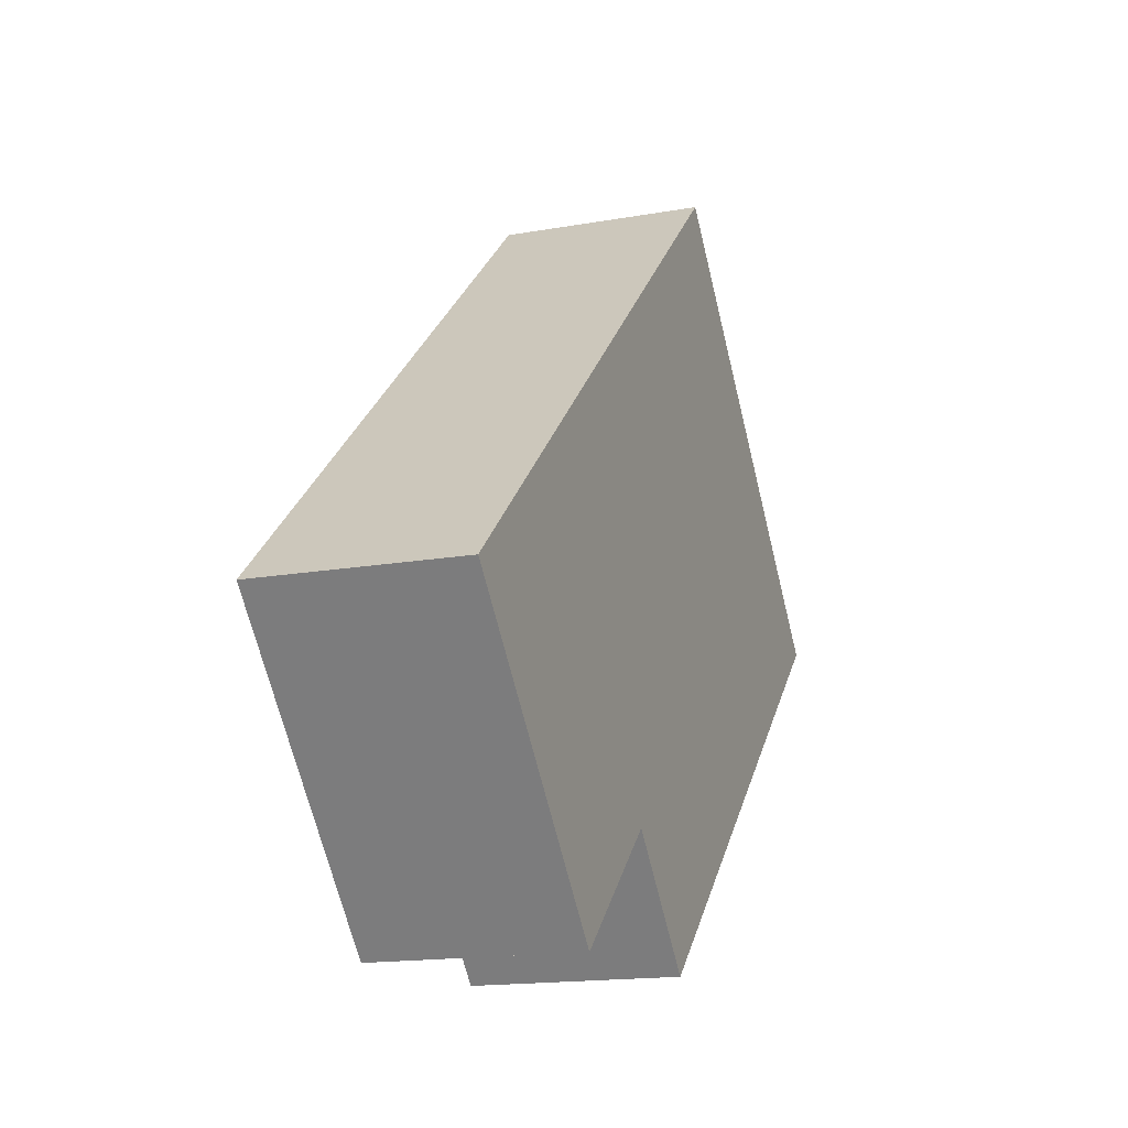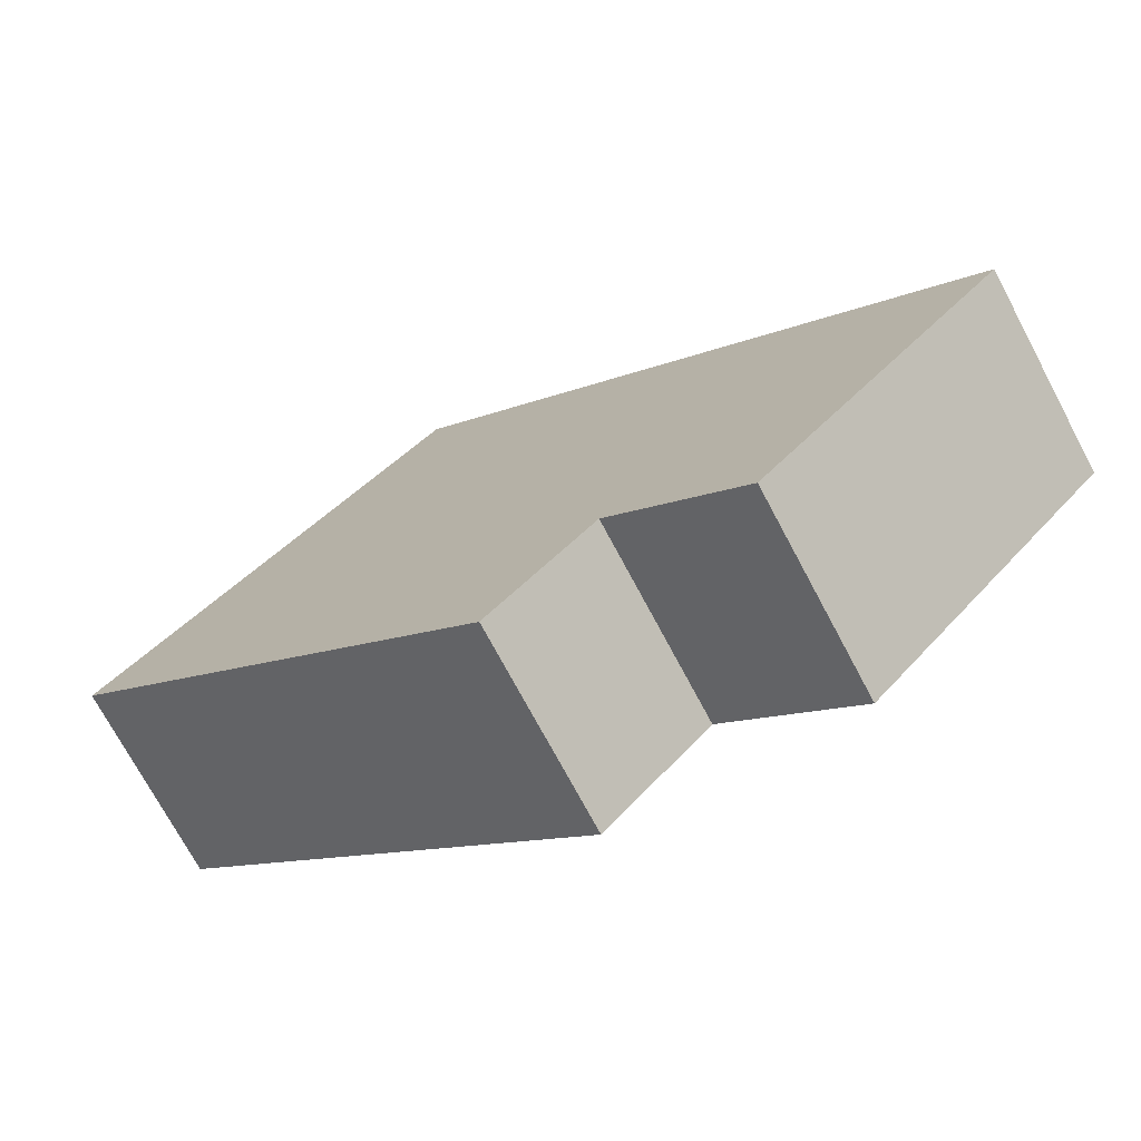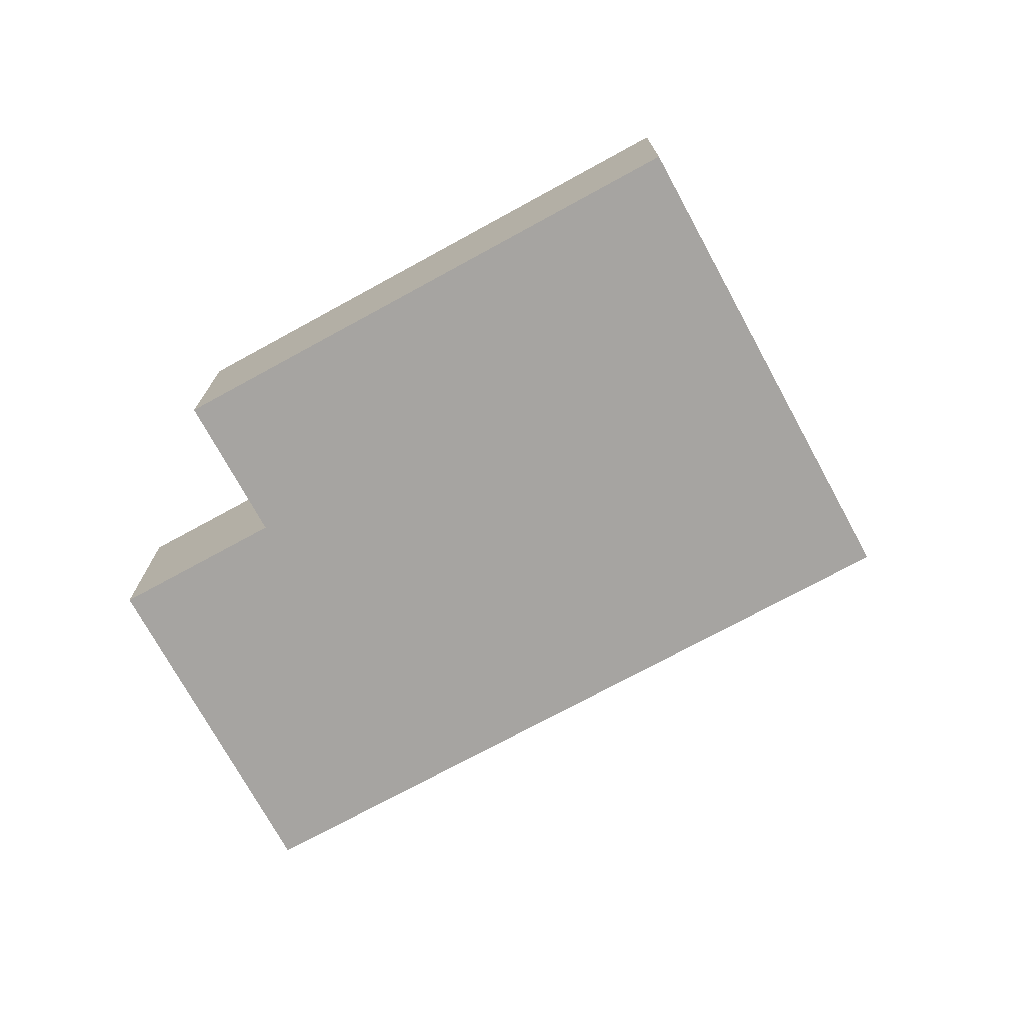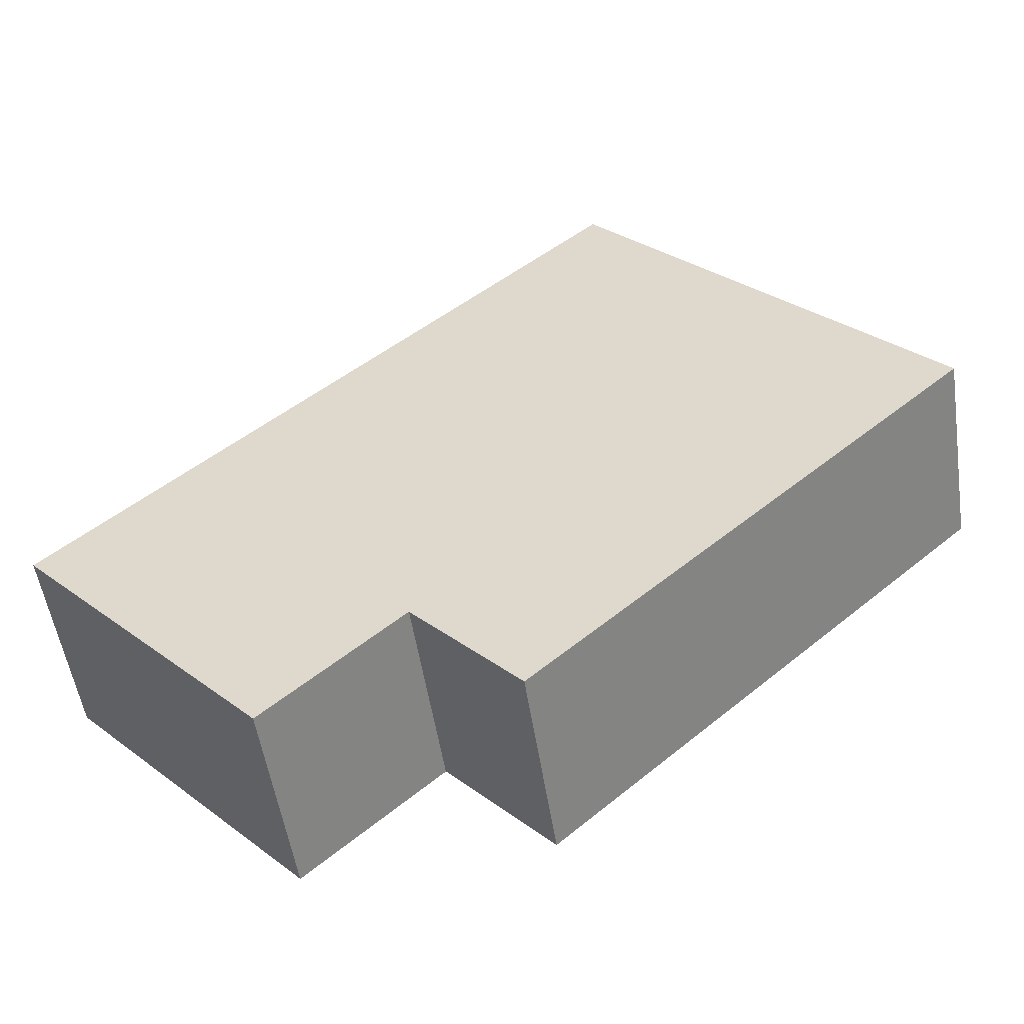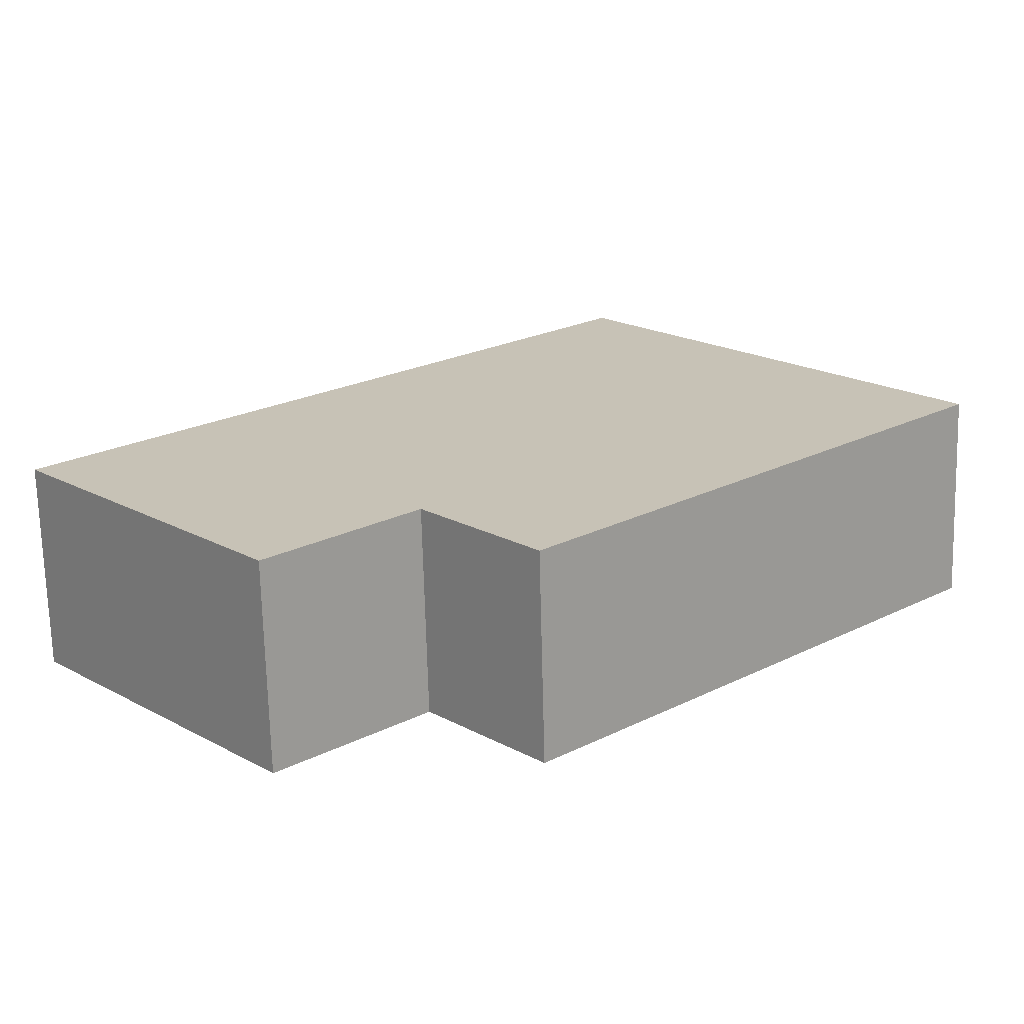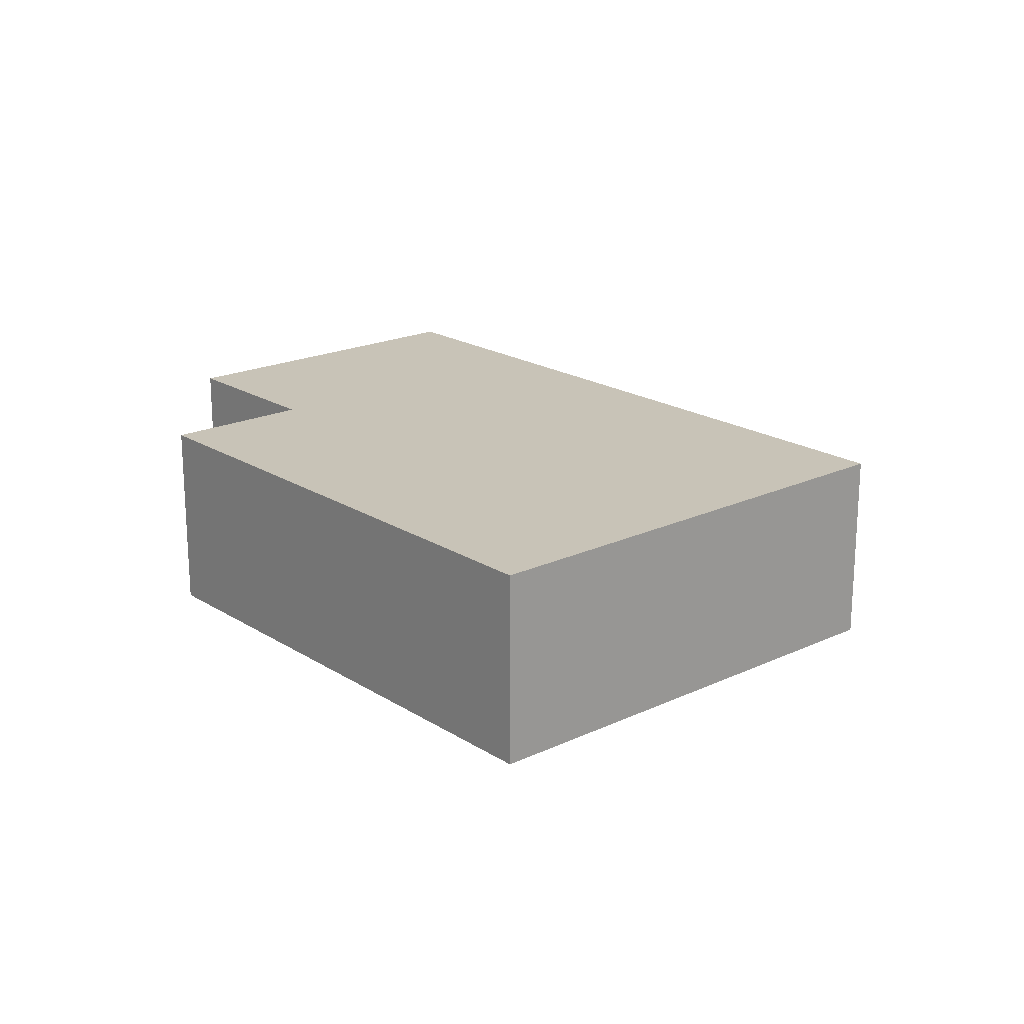
<metadata>
{"format":"obj","ext":"obj","renderer":"f3d","projection":"perspective","resolution":1024,"background":"white","views":[{"elev":-16.2,"azim":110.2,"up":"+Z"},{"elev":-73.0,"azim":28.1,"up":"+Z"},{"elev":-73.5,"azim":-108.8,"up":"+Y"},{"elev":-53.3,"azim":-171.3,"up":"+Z"},{"elev":-70.5,"azim":-178.5,"up":"+Z"},{"elev":19.8,"azim":-88.3,"up":"+Y"}]}
</metadata>
<code>
v  0 2.689 1.647e-16
v  7.198 2.689 -3.76
v  5.779 2.689 -5.305
v  12.26 2.689 -1.861
v  4.679 2.689 5.097
v  8.992 2.689 -5.407
v  8.992 3.311e-16 -5.407
v  7.198 2.302e-16 -3.76
v  5.779 3.248e-16 -5.305
v  0 0 0
v  12.26 1.14e-16 -1.861
v  4.679 -3.121e-16 5.097
g defaultobject
f 1 2 3
f 2 1 4
f 4 1 5
f 4 6 2
f 7 2 6
f 2 7 8
f 9 1 3
f 1 9 10
f 8 3 2
f 3 8 9
f 11 6 4
f 6 11 7
f 10 5 1
f 5 10 12
f 12 4 5
f 4 12 11
f 9 12 10
f 12 9 8
f 12 8 7
f 12 7 11

</code>
